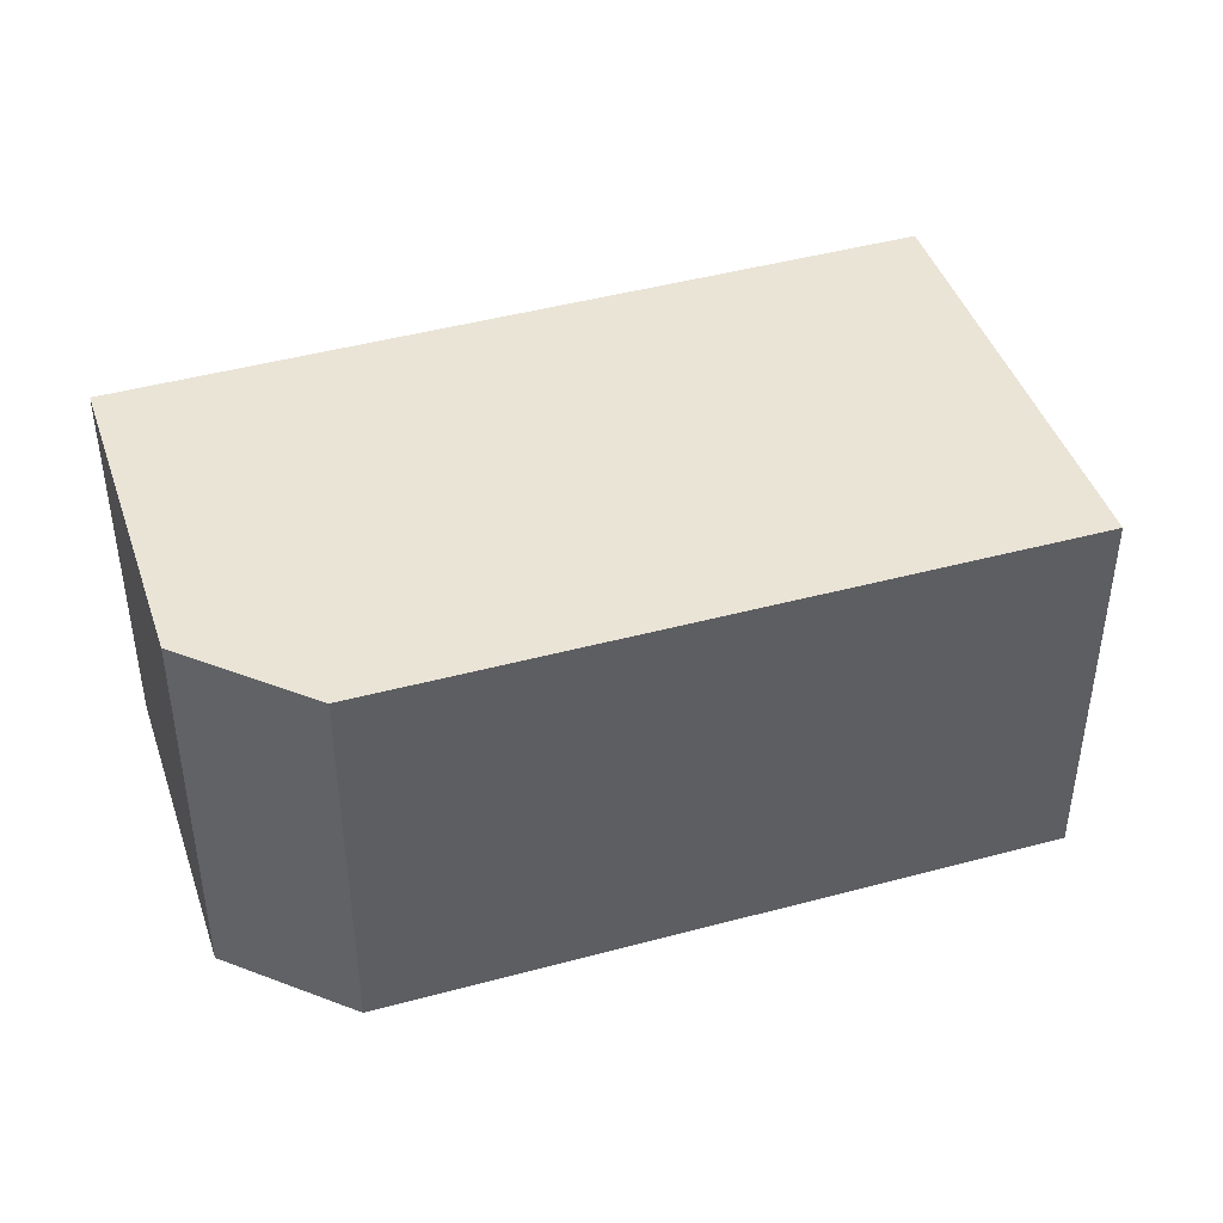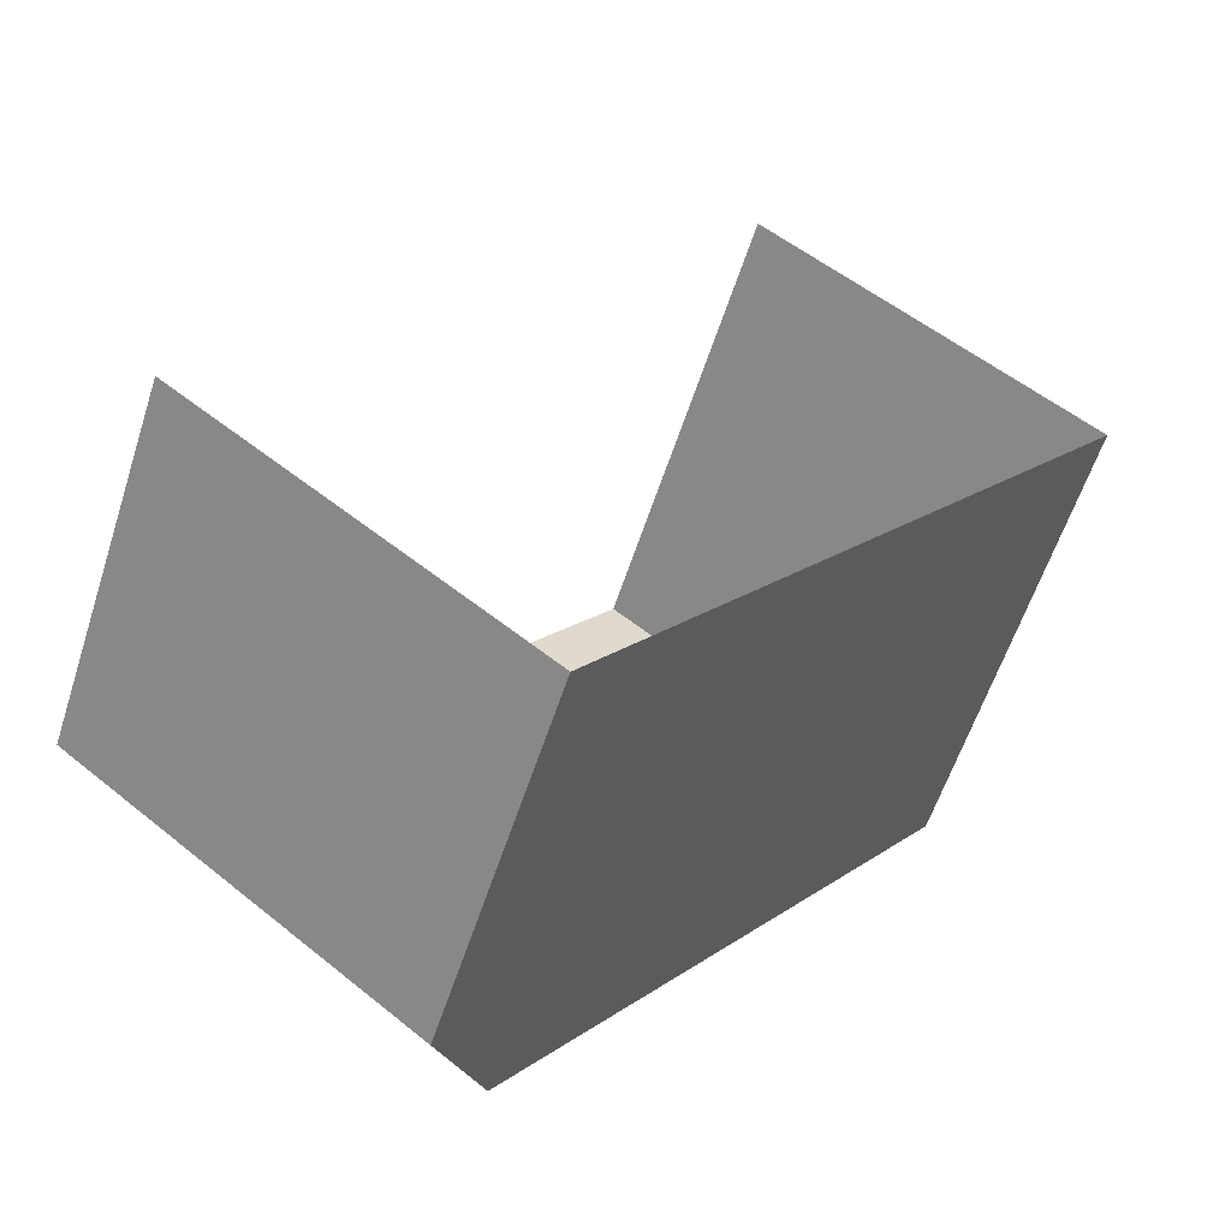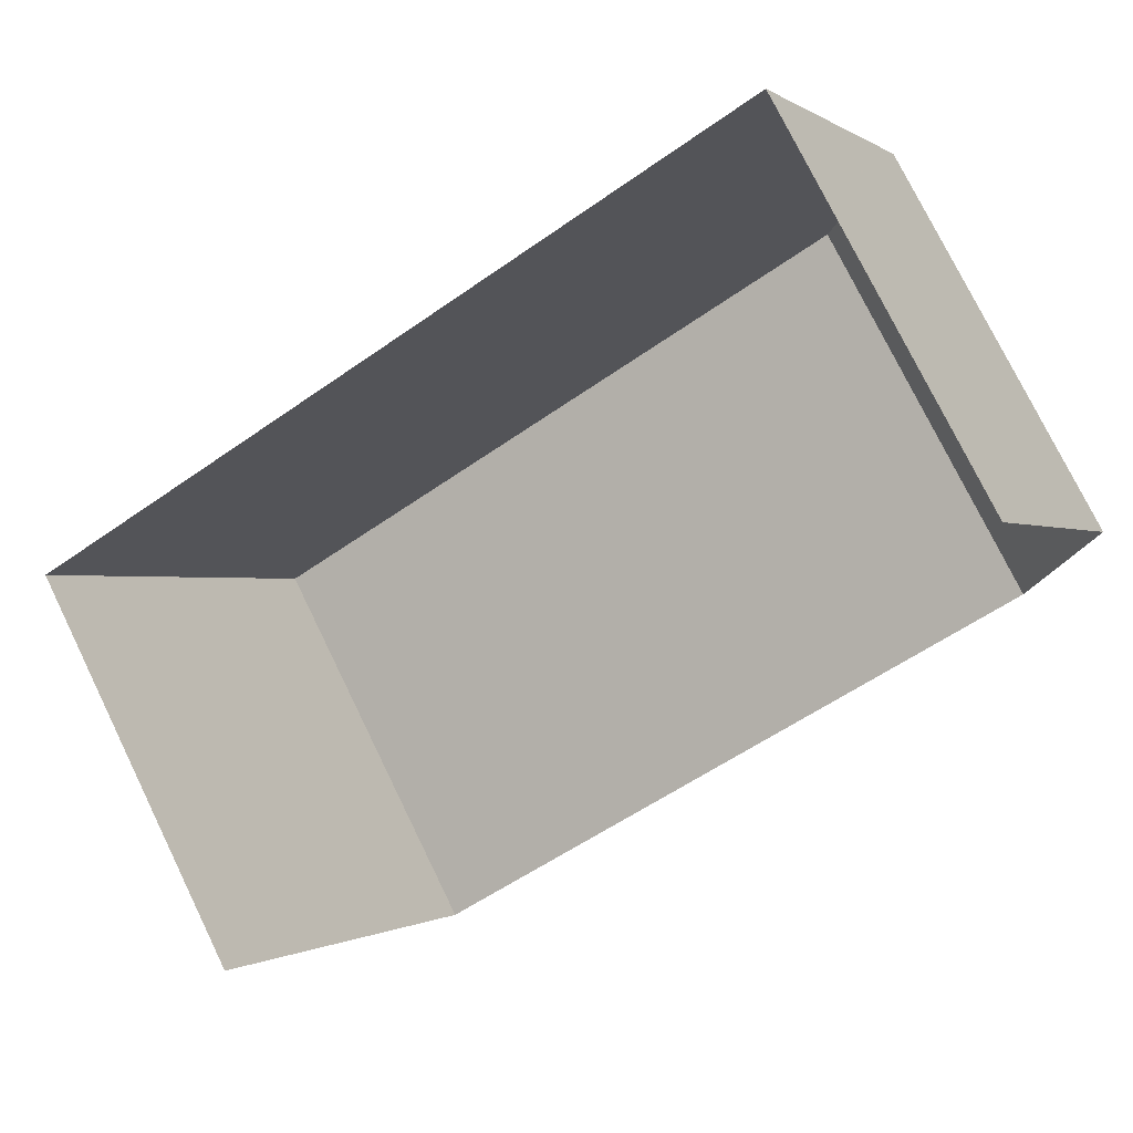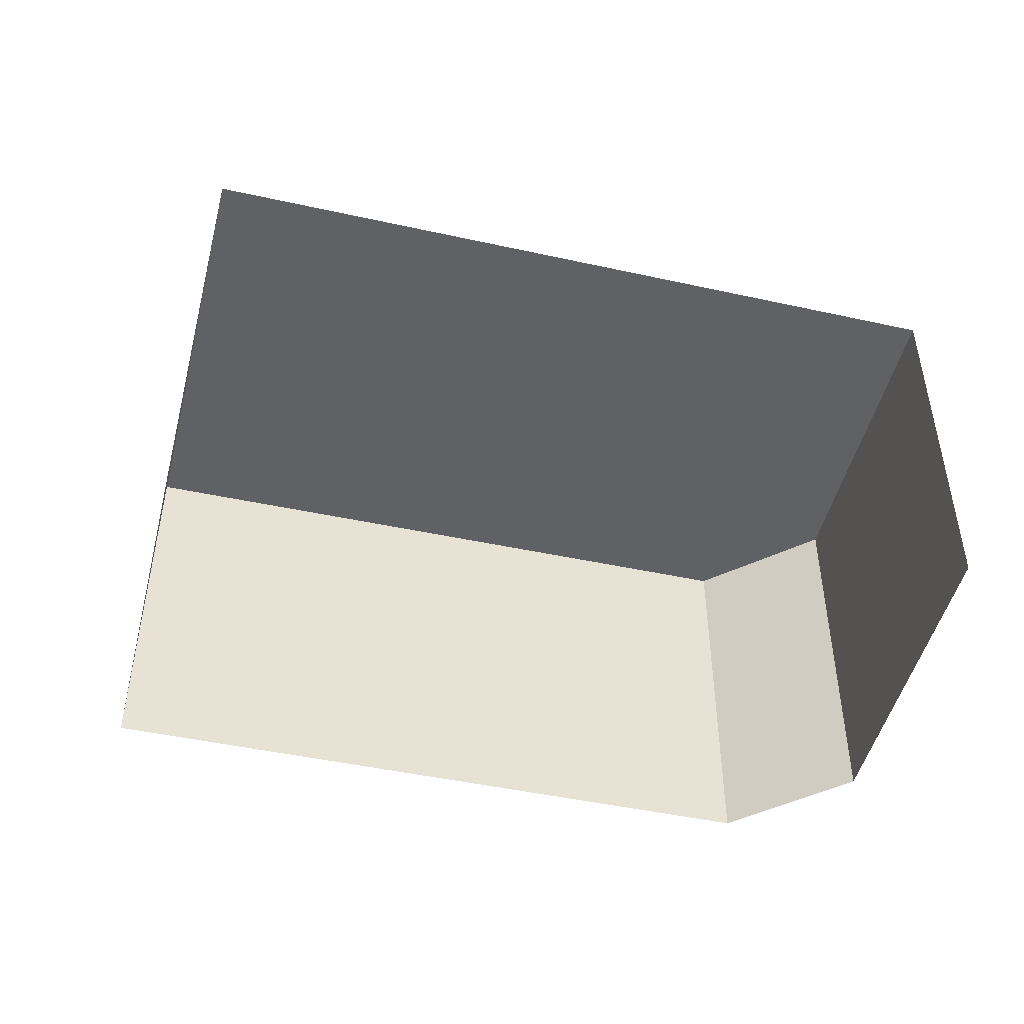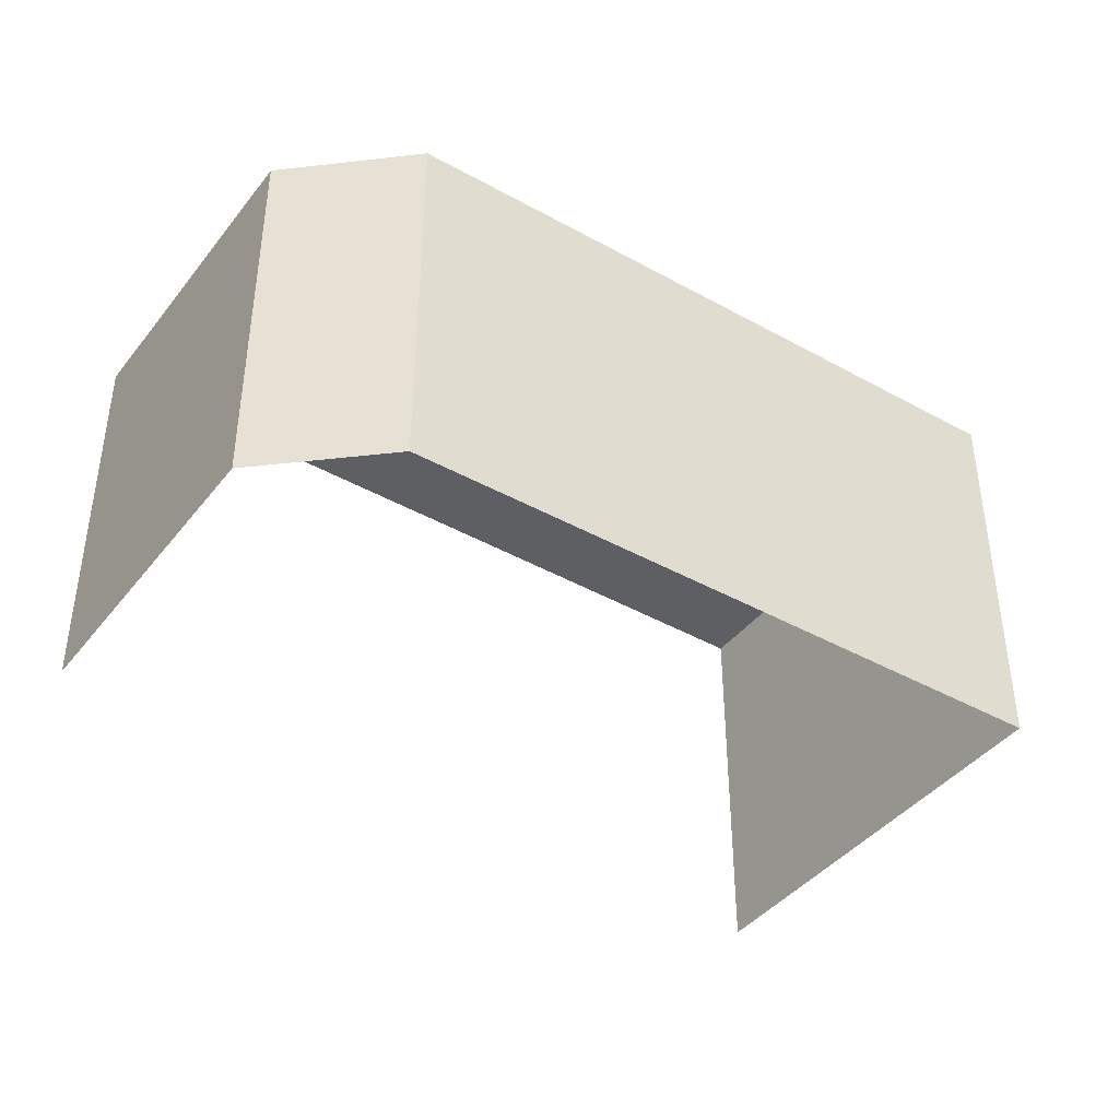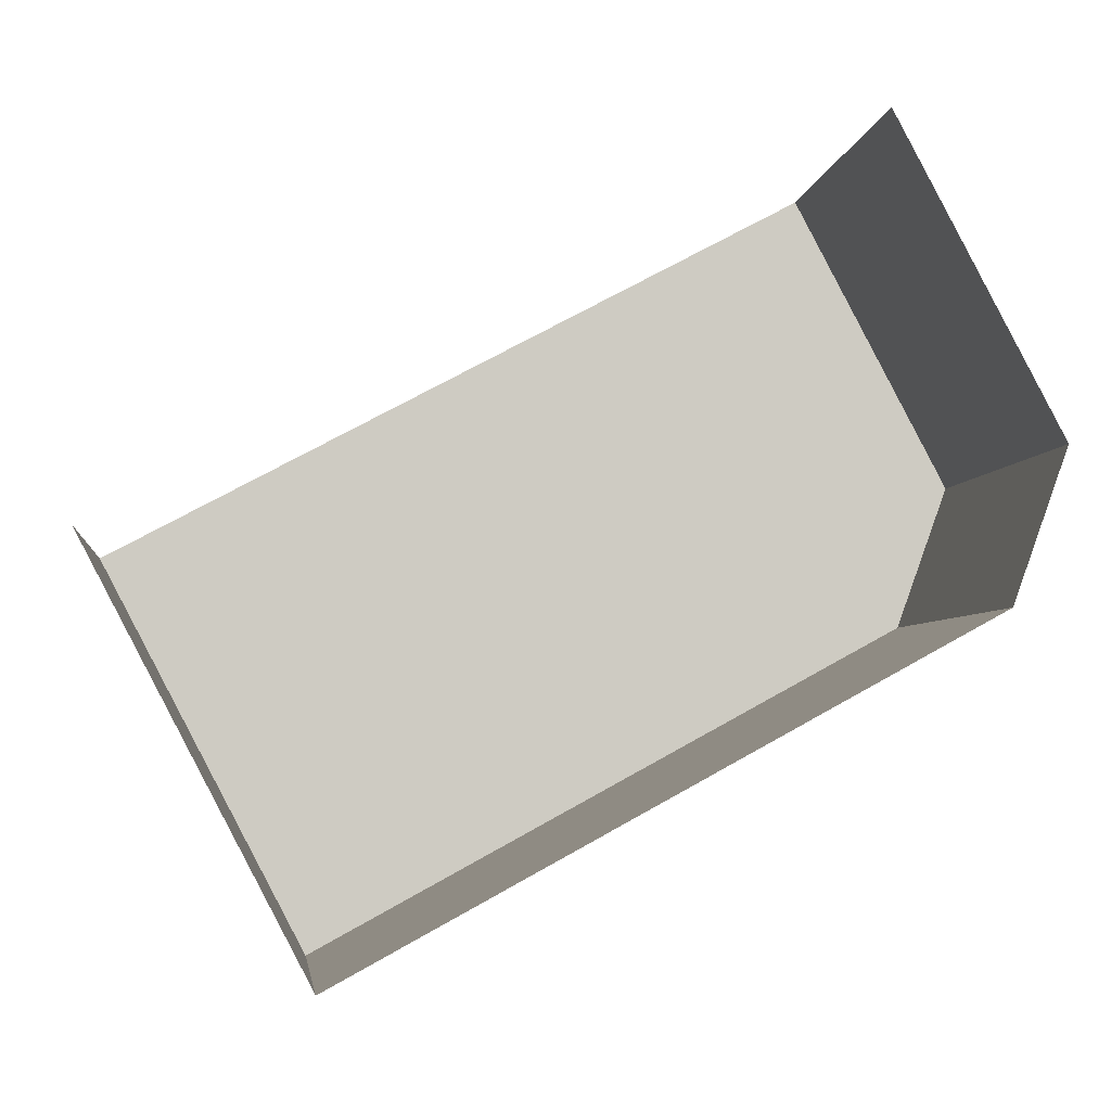
<metadata>
{"format":"obj","ext":"obj","renderer":"f3d","projection":"perspective","resolution":1024,"background":"white","views":[{"elev":43.8,"azim":-46.1,"up":"+Z"},{"elev":52.8,"azim":-48.9,"up":"+Y"},{"elev":76.3,"azim":154.0,"up":"+Y"},{"elev":-48.3,"azim":138.1,"up":"+Z"},{"elev":-41.6,"azim":-62.3,"up":"+Z"},{"elev":-4.2,"azim":173.1,"up":"+Y"}]}
</metadata>
<code>
v -2.239e+05 -1.278e+05 15.65
v -2.238e+05 -1.278e+05 15.65
v -2.239e+05 -1.278e+05 15.65
v -2.239e+05 -1.278e+05 15.65
v -2.238e+05 -1.278e+05 15.65
v -2.238e+05 -1.278e+05 23.01
v -2.238e+05 -1.278e+05 23.01
v -2.239e+05 -1.278e+05 23.01
v -2.239e+05 -1.278e+05 23.01
v -2.239e+05 -1.278e+05 23.01
f 1 2 3
f 1 3 4
f 2 5 3
f 7 2 1
f 9 7 1
f 6 7 8
f 7 9 8
f 9 10 8
f 6 3 5
f 6 8 3
f 9 1 4
f 10 9 4
f 10 4 3
f 8 10 3
f 7 5 2
f 7 6 5

</code>
